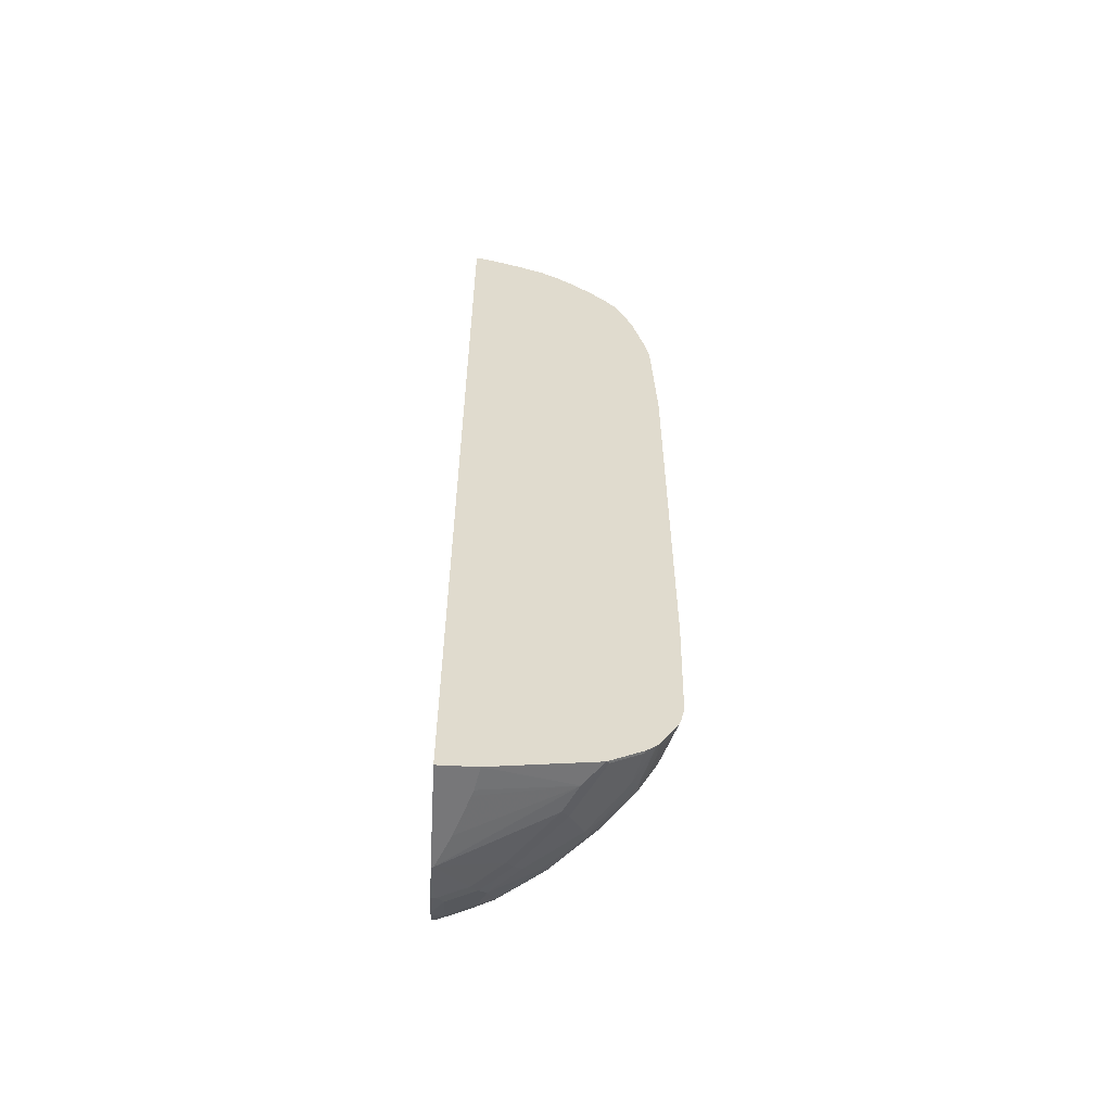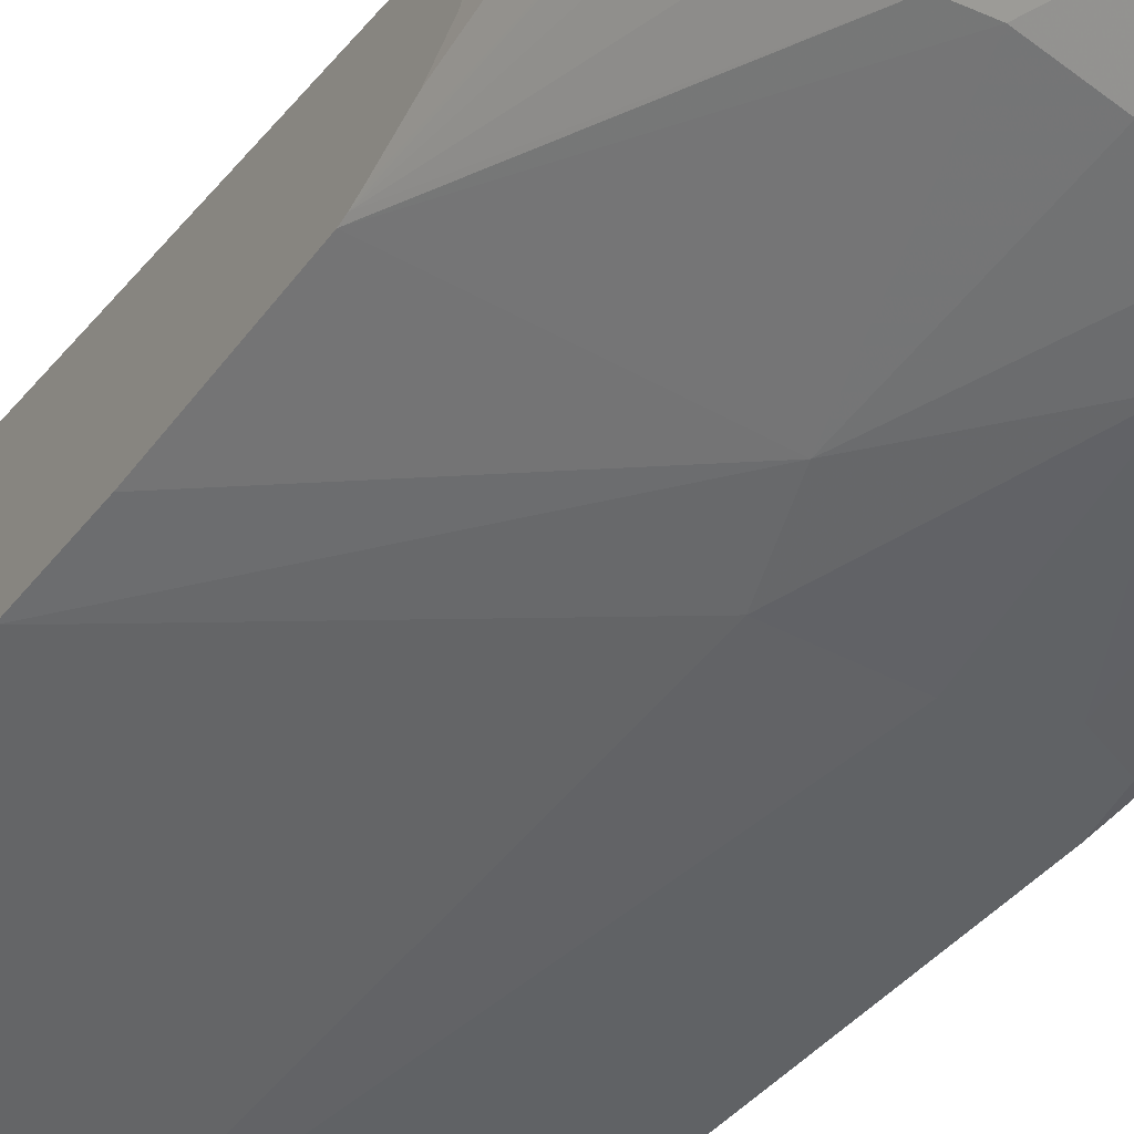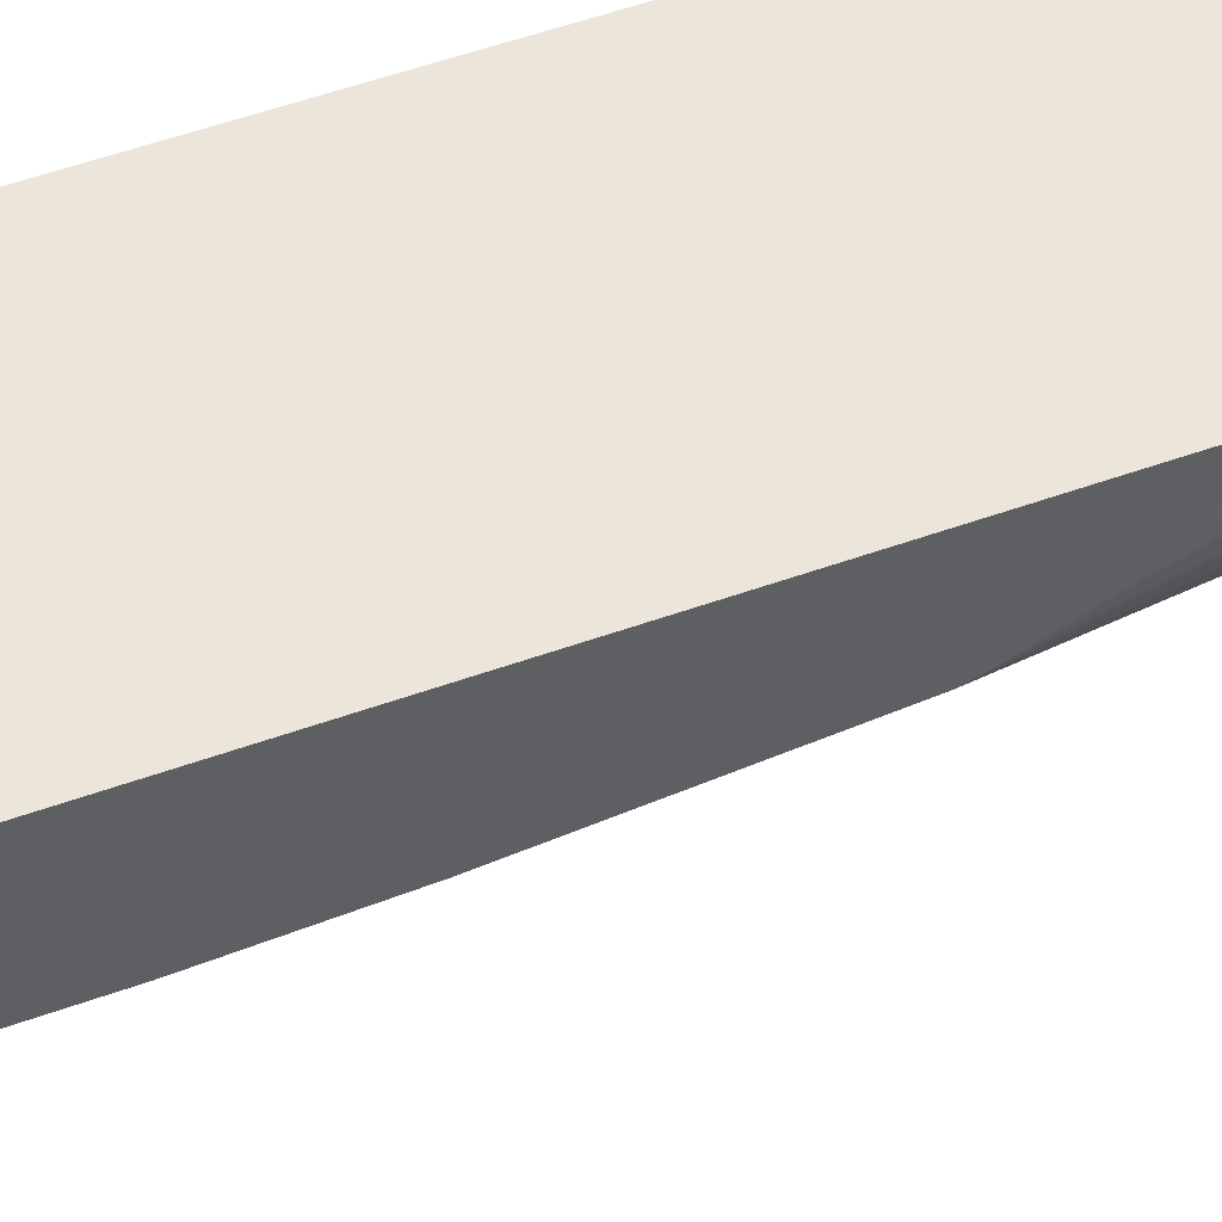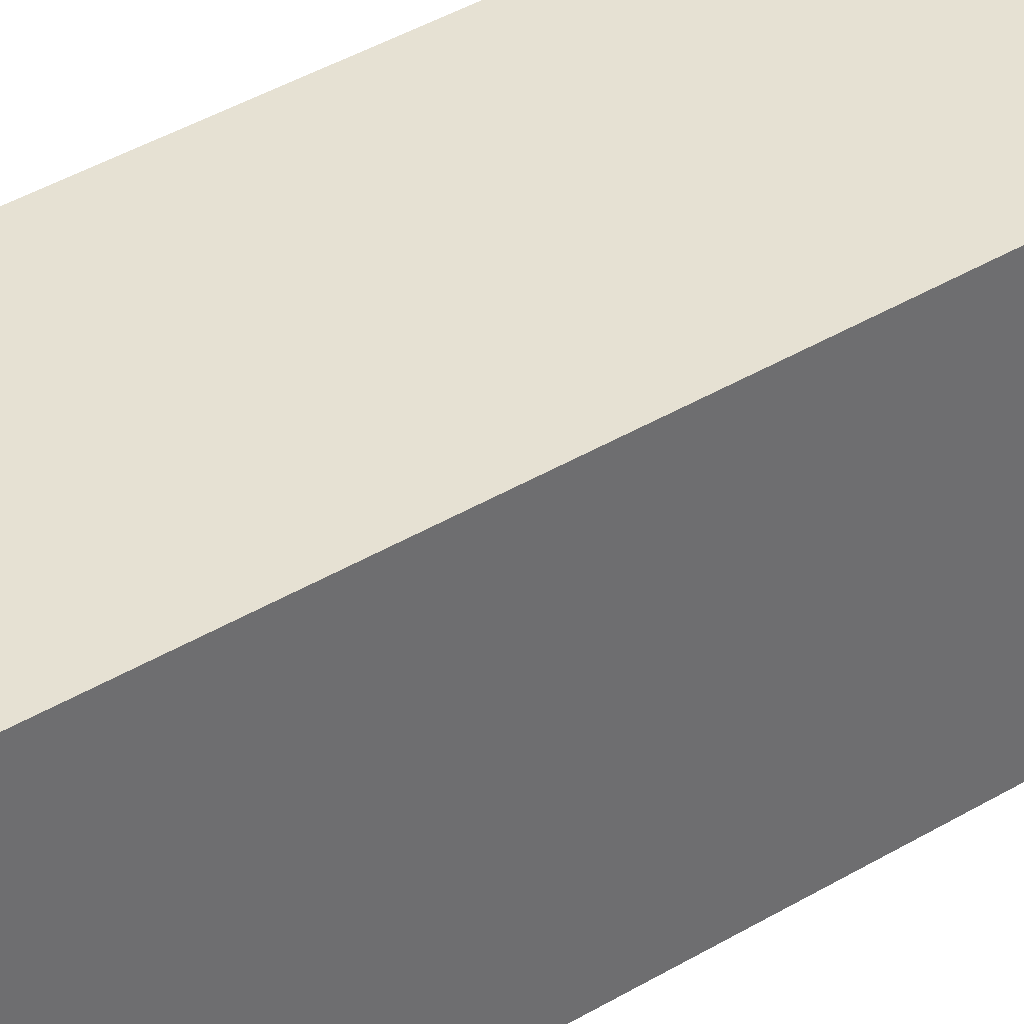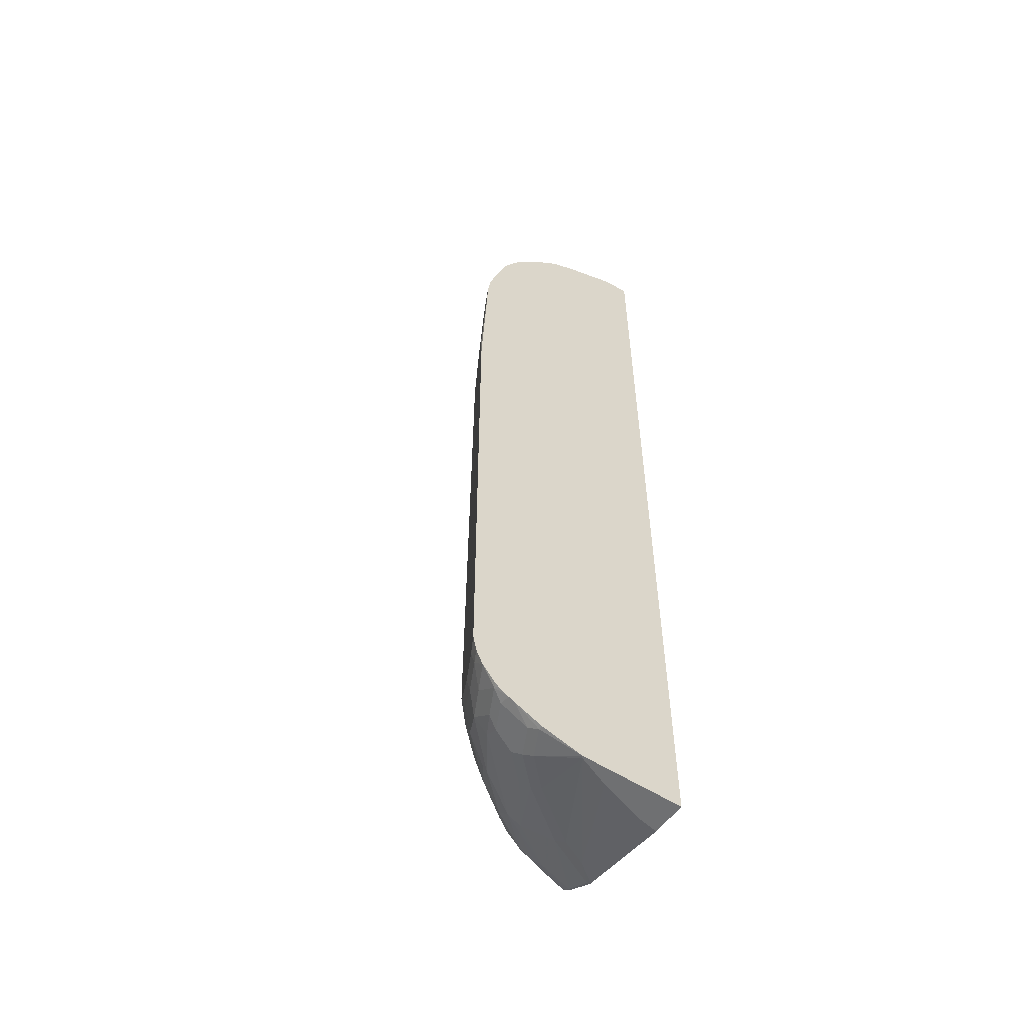
<metadata>
{"format":"obj","ext":"obj","renderer":"f3d","projection":"perspective","resolution":1024,"background":"white","views":[{"elev":-57.2,"azim":-3.2,"up":"+Y"},{"elev":-32.2,"azim":150.0,"up":"+Z"},{"elev":47.2,"azim":67.2,"up":"+Z"},{"elev":38.7,"azim":-127.4,"up":"+Z"},{"elev":-54.9,"azim":-124.5,"up":"+Y"}]}
</metadata>
<code>
v 0.2138 -0.6158 -0.1663
v 0.2138 -0.6158 -0.3195
v 0.2663 -0.6158 -0.1663
v 0.2138 0.7548 -0.1663
v 0.217 -0.6158 -0.317
v 0.2138 -0.5998 -0.3799
v 0.22 -0.5998 -0.3799
v 0.26 -0.5998 -0.3599
v 0.2598 -0.6158 -0.2
v 0.3799 -0.5998 -0.2
v 0.4062 -0.5966 -0.1663
v 0.2263 0.7516 -0.1663
v 0.2138 0.7478 -0.2081
v 0.2371 -0.6158 -0.2687
v 0.3 -0.5998 -0.3199
v 0.3599 -0.5998 -0.24
v 0.2138 -0.5821 -0.4199
v 0.2299 -0.5947 -0.3899
v 0.2699 -0.5947 -0.3699
v 0.2899 -0.5947 -0.3499
v 0.2571 -0.6158 -0.2087
v 0.3699 -0.5947 -0.25
v 0.4099 -0.5947 -0.17
v 0.4111 -0.5942 -0.1663
v 0.2299 0.7497 -0.17
v 0.2587 0.7386 -0.1663
v 0.2138 0.709 -0.2892
v 0.2699 0.7297 -0.19
v 0.2699 0.7097 -0.25
v 0.2499 0.7097 -0.27
v 0.3099 -0.5947 -0.3299
v 0.2138 -0.5776 -0.4291
v 0.2299 -0.5747 -0.4299
v 0.2699 -0.5747 -0.4099
v 0.28 -0.5872 -0.3799
v 0.3899 -0.5747 -0.29
v 0.4499 -0.5747 -0.17
v 0.4511 -0.5742 -0.1663
v 0.2867 0.7265 -0.1663
v 0.2866 0.7265 -0.1666
v 0.2138 0.6879 -0.328
v 0.3099 0.7097 -0.19
v 0.2899 0.6897 -0.27
v 0.2699 0.6897 -0.29
v 0.3 -0.5872 -0.3599
v 0.3199 -0.5872 -0.3399
v 0.2138 -0.5683 -0.4445
v 0.22 -0.5664 -0.4466
v 0.26 -0.5664 -0.4266
v 0.2899 -0.5648 -0.4099
v 0.3399 -0.5672 -0.3599
v 0.3899 -0.5648 -0.3099
v 0.4066 -0.5664 -0.2799
v 0.4399 -0.5672 -0.22
v 0.4645 -0.5644 -0.1663
v 0.3267 0.7065 -0.1663
v 0.2499 0.6697 -0.3299
v 0.2266 0.6664 -0.3466
v 0.2138 0.6691 -0.3491
v 0.3233 0.7031 -0.1833
v 0.3299 0.6897 -0.21
v 0.3299 0.6497 -0.29
v 0.3099 0.6497 -0.3099
v 0.2138 -0.5655 -0.4486
v 0.2138 -0.542 -0.468
v 0.2499 -0.5448 -0.4499
v 0.2899 -0.5448 -0.4299
v 0.3499 -0.5548 -0.3699
v 0.4099 -0.5448 -0.3099
v 0.4499 -0.5448 -0.25
v 0.4499 -0.5548 -0.23
v 0.4686 -0.5592 -0.1663
v 0.3499 0.6897 -0.1663
v 0.3499 0.6897 -0.17
v 0.2899 0.6298 -0.3499
v 0.2266 0.6264 -0.3866
v 0.2138 0.6291 -0.3891
v 0.3466 0.6864 -0.1866
v 0.3699 0.6497 -0.23
v 0.3499 0.6298 -0.29
v 0.3499 0.6098 -0.3099
v 0.2138 -0.5285 -0.4749
v 0.2299 -0.5248 -0.4699
v 0.3533 -0.5464 -0.3732
v 0.2699 -0.5248 -0.4499
v 0.3299 -0.5248 -0.4099
v 0.3899 -0.5248 -0.3499
v 0.4332 -0.5264 -0.2933
v 0.4199 -0.5399 -0.2999
v 0.4665 -0.5464 -0.2
v 0.4499 -0.5248 -0.27
v 0.4699 -0.5248 -0.23
v 0.4917 -0.5239 -0.1663
v 0.3773 0.6661 -0.1663
v 0.3899 0.6497 -0.19
v 0.3299 0.5898 -0.3499
v 0.2299 0.5698 -0.4299
v 0.2499 0.6098 -0.3899
v 0.2138 0.6079 -0.408
v 0.4099 0.5898 -0.25
v 0.3499 0.5898 -0.3299
v 0.2138 -0.5208 -0.478
v 0.2333 -0.5065 -0.4732
v 0.3499 -0.5248 -0.3899
v 0.2733 -0.5065 -0.4532
v 0.3099 -0.5049 -0.4299
v 0.3333 -0.5065 -0.4132
v 0.3466 -0.4932 -0.4066
v 0.3866 -0.4932 -0.3666
v 0.3932 -0.5065 -0.3532
v 0.4266 -0.5132 -0.3066
v 0.4532 -0.5065 -0.2733
v 0.4749 -0.5223 -0.22
v 0.4732 -0.5065 -0.2333
v 0.4949 -0.516 -0.1663
v 0.3973 0.6461 -0.1663
v 0.4062 0.6373 -0.1663
v 0.4299 0.6098 -0.17
v 0.3466 0.5664 -0.3466
v 0.3466 0.5265 -0.3666
v 0.3299 0.5498 -0.3699
v 0.2899 0.5298 -0.4099
v 0.2499 0.5498 -0.4299
v 0.2138 0.5829 -0.423
v 0.2299 0.5098 -0.4499
v 0.2138 0.543 -0.443
v 0.2138 0.5536 -0.4394
v 0.2138 0.5578 -0.438
v 0.4499 0.5698 -0.19
v 0.4299 0.5498 -0.25
v 0.3899 0.5498 -0.3099
v 0.2138 -0.5053 -0.4814
v 0.2138 -0.4967 -0.483
v 0.2866 -0.4932 -0.4466
v 0.3133 -0.4865 -0.4332
v 0.3266 -0.4732 -0.4266
v 0.5036 -0.2399 -0.2718
v 0.5036 -0.2599 -0.2692
v 0.4066 -0.4732 -0.3466
v 0.4465 -0.4932 -0.2866
v 0.4949 -0.5023 -0.18
v 0.4932 -0.4865 -0.1933
v 0.5036 -0.2799 -0.2607
v 0.4999 -0.4936 -0.1663
v 0.4299 0.6098 -0.1663
v 0.4466 0.5866 -0.1663
v 0.3866 0.5265 -0.3266
v 0.3666 0.4865 -0.3666
v 0.3266 0.4665 -0.4066
v 0.3066 0.5065 -0.4066
v 0.2666 0.5265 -0.4266
v 0.2699 0.5098 -0.4299
v 0.2499 0.4698 -0.4499
v 0.2138 0.468 -0.468
v 0.4586 0.5585 -0.1663
v 0.4699 0.5298 -0.17
v 0.4499 0.5298 -0.23
v 0.4099 0.4898 -0.3099
v 0.3 -0.4798 -0.4399
v 0.2138 0.2137 -0.483
v 0.3266 -0.4532 -0.4266
v 0.5036 -0.1643 -0.2718
v 0.4999 -0.4798 -0.18
v 0.5036 -0.2852 -0.2565
v 0.5036 -0.3035 -0.2418
v 0.5036 -0.3232 -0.2051
v 0.5036 -0.3325 -0.18
v 0.5036 -0.3329 -0.1663
v 0.4066 0.4665 -0.3266
v 0.3666 0.2666 -0.3866
v 0.3066 0.4265 -0.4266
v 0.2866 0.4865 -0.4266
v 0.2666 0.4465 -0.4466
v 0.2266 0.4465 -0.4666
v 0.2138 0.4336 -0.473
v 0.4717 0.5261 -0.1663
v 0.4786 0.4985 -0.1663
v 0.4866 0.4666 -0.1663
v 0.4765 0.4965 -0.1766
v 0.4699 0.4898 -0.21
v 0.4499 0.4898 -0.25
v 0.4299 0.4698 -0.29
v 0.4266 0.4465 -0.3066
v 0.3 -0.4598 -0.4399
v 0.22 0.2599 -0.4799
v 0.2466 0.2666 -0.4666
v 0.2866 0.2266 -0.4466
v 0.3466 0.1866 -0.4066
v 0.5036 -0.05259 -0.2673
v 0.5036 0.2505 -0.1663
v 0.5036 0.1399 -0.2518
v 0.4917 0.4461 -0.1663
v 0.4899 0.4498 -0.17
v 0.4765 0.4765 -0.1966
v 0.4799 0.4598 -0.2
v 0.4665 0.4665 -0.2266
v 0.4465 0.4665 -0.2666
v 0.5036 0.1488 -0.2496
v 0.5036 0.2495 -0.1836
v 0.4967 0.4167 -0.1663
v 0.5036 0.1599 -0.2458
v 0.5036 0.2381 -0.2076
v 0.5036 0.2073 -0.2273
f 114 138 143
f 113 141 115
f 113 142 141
f 113 114 142
f 112 138 114
f 112 140 138
f 111 139 140
f 109 139 111
f 109 138 139
f 109 137 138
f 108 136 137
f 107 136 108
f 107 135 136
f 105 135 106
f 105 134 136
f 105 133 134
f 103 133 105
f 103 132 133
f 102 132 103
f 114 143 142
f 101 131 119
f 108 137 109
f 105 136 135
f 122 151 123
f 117 145 118
f 100 131 101
f 129 180 157
f 129 156 180
f 129 155 156
f 129 146 155
f 125 154 126
f 125 153 154
f 123 153 125
f 123 152 153
f 123 172 152
f 123 151 172
f 122 150 151
f 120 122 121
f 120 150 122
f 120 149 150
f 120 148 149
f 120 147 148
f 119 147 120
f 119 131 147
f 118 146 129
f 118 145 146
f 115 141 144
f 100 130 131
f 88 91 89
f 100 129 157
f 88 111 140
f 88 109 111
f 88 110 109
f 87 110 88
f 87 109 110
f 87 108 109
f 87 104 108
f 86 108 104
f 86 107 108
f 86 135 107
f 86 106 135
f 85 105 106
f 84 104 87
f 84 86 104
f 83 105 85
f 83 103 105
f 83 102 103
f 82 102 83
f 81 101 96
f 81 100 101
f 80 100 81
f 88 140 112
f 88 112 91
f 130 157 181
f 90 92 113
f 100 118 129
f 97 128 124
f 97 127 128
f 97 126 127
f 97 125 126
f 97 123 125
f 97 99 98
f 97 124 99
f 96 122 123
f 96 121 122
f 100 157 130
f 96 120 121
f 96 101 119
f 95 118 100
f 95 117 118
f 95 116 117
f 94 116 95
f 93 113 115
f 92 114 113
f 91 114 92
f 91 112 114
f 90 113 93
f 96 119 120
f 130 181 182
f 137 164 143
f 130 158 131
f 171 187 186
f 171 188 187
f 170 188 171
f 170 191 189
f 169 191 170
f 169 183 191
f 163 164 165
f 162 170 189
f 162 188 170
f 161 188 162
f 161 187 188
f 161 184 187
f 160 187 184
f 160 186 187
f 160 185 186
f 160 175 185
f 158 183 169
f 158 182 183
f 157 180 181
f 156 194 180
f 156 179 194
f 171 186 173
f 173 186 174
f 174 186 185
f 174 185 175
f 79 100 80
f 200 202 203
f 199 202 200
f 196 198 197
f 195 198 196
f 195 201 198
f 195 200 201
f 193 195 194
f 192 200 195
f 192 195 193
f 156 178 179
f 190 199 200
f 183 197 198
f 181 183 182
f 181 197 183
f 181 196 197
f 180 196 181
f 180 195 196
f 180 194 195
f 178 194 179
f 178 193 194
f 178 192 193
f 183 198 191
f 130 182 158
f 156 177 178
f 155 176 156
f 137 168 167
f 137 190 168
f 137 199 190
f 137 202 199
f 137 203 202
f 137 201 203
f 137 198 201
f 137 191 198
f 137 189 191
f 137 162 189
f 136 162 137
f 136 161 162
f 136 184 161
f 136 159 184
f 134 159 136
f 200 203 201
f 133 184 159
f 133 160 184
f 133 159 134
f 131 169 147
f 131 158 169
f 137 167 166
f 137 166 165
f 137 165 164
f 137 143 138
f 154 174 175
f 153 174 154
f 153 173 174
f 152 173 153
f 152 172 173
f 149 170 171
f 149 151 150
f 149 172 151
f 149 173 172
f 149 171 173
f 156 176 177
f 148 170 149
f 147 169 148
f 144 167 168
f 144 166 167
f 144 165 166
f 144 163 165
f 143 164 163
f 142 143 163
f 141 163 144
f 141 142 163
f 138 140 139
f 148 169 170
f 79 95 100
f 19 35 20
f 76 99 77
f 8 20 15
f 8 19 20
f 7 17 18
f 7 19 8
f 7 18 19
f 6 17 7
f 5 10 14
f 5 16 10
f 5 8 15
f 4 12 13
f 3 10 11
f 3 9 10
f 2 8 5
f 2 7 8
f 2 6 7
f 1 6 2
f 1 17 6
f 1 32 17
f 1 47 32
f 1 64 47
f 1 65 64
f 9 21 10
f 1 82 65
f 10 16 22
f 10 23 11
f 22 37 23
f 22 36 37
f 22 31 36
f 20 45 31
f 20 35 45
f 19 34 35
f 18 34 19
f 18 33 34
f 18 32 33
f 17 32 18
f 15 22 16
f 15 31 22
f 15 20 31
f 13 30 27
f 13 29 30
f 13 28 29
f 13 25 28
f 12 26 25
f 12 25 13
f 11 23 24
f 10 21 14
f 10 22 23
f 1 102 82
f 1 132 102
f 1 133 132
f 1 177 176
f 1 178 177
f 1 192 178
f 1 200 192
f 1 190 200
f 1 168 190
f 1 144 168
f 1 115 144
f 1 93 115
f 1 72 93
f 1 55 72
f 1 38 55
f 1 24 38
f 1 11 24
f 1 3 11
f 1 9 3
f 1 21 9
f 1 14 21
f 1 5 14
f 1 2 5
f 78 95 79
f 1 176 155
f 1 155 146
f 1 146 145
f 1 145 117
f 1 160 133
f 1 175 160
f 1 154 175
f 1 126 154
f 1 127 126
f 1 128 127
f 1 124 128
f 1 99 124
f 1 77 99
f 1 59 77
f 23 37 38
f 1 41 59
f 1 13 27
f 1 4 13
f 1 12 4
f 1 26 12
f 1 39 26
f 1 56 39
f 1 73 56
f 1 94 73
f 1 116 94
f 1 117 116
f 1 27 41
f 23 38 24
f 5 15 16
f 26 39 40
f 65 82 83
f 63 96 75
f 63 81 96
f 62 81 63
f 62 80 81
f 62 79 80
f 61 79 62
f 61 78 79
f 61 74 78
f 60 74 61
f 58 77 59
f 58 76 77
f 58 75 76
f 57 75 58
f 56 74 60
f 56 73 74
f 55 71 72
f 54 71 55
f 53 71 54
f 53 70 71
f 52 70 53
f 65 83 66
f 66 83 85
f 66 85 67
f 67 84 68
f 76 98 99
f 75 98 76
f 75 97 98
f 75 123 97
f 75 96 123
f 74 95 78
f 74 94 95
f 73 94 74
f 72 90 93
f 71 90 72
f 52 69 70
f 70 92 90
f 70 89 91
f 70 90 71
f 25 26 28
f 69 88 89
f 69 87 88
f 69 84 87
f 68 84 69
f 67 86 84
f 67 106 86
f 67 85 106
f 70 91 92
f 52 68 69
f 69 89 70
f 50 68 51
f 36 51 52
f 36 46 51
f 35 51 45
f 35 50 51
f 34 50 35
f 34 49 50
f 33 49 34
f 33 48 49
f 32 48 33
f 32 47 48
f 31 46 36
f 31 45 46
f 30 44 41
f 29 43 44
f 29 61 43
f 29 42 61
f 28 42 29
f 28 40 42
f 27 30 41
f 51 68 52
f 26 40 28
f 36 52 53
f 36 53 54
f 29 44 30
f 37 54 55
f 49 67 50
f 50 67 68
f 36 54 37
f 48 67 49
f 48 66 67
f 48 65 66
f 47 64 48
f 45 51 46
f 44 75 57
f 44 63 75
f 43 63 44
f 48 64 65
f 43 61 62
f 37 55 38
f 42 60 61
f 42 56 60
f 39 56 40
f 41 58 59
f 41 57 58
f 41 44 57
f 43 62 63
f 40 56 42

</code>
